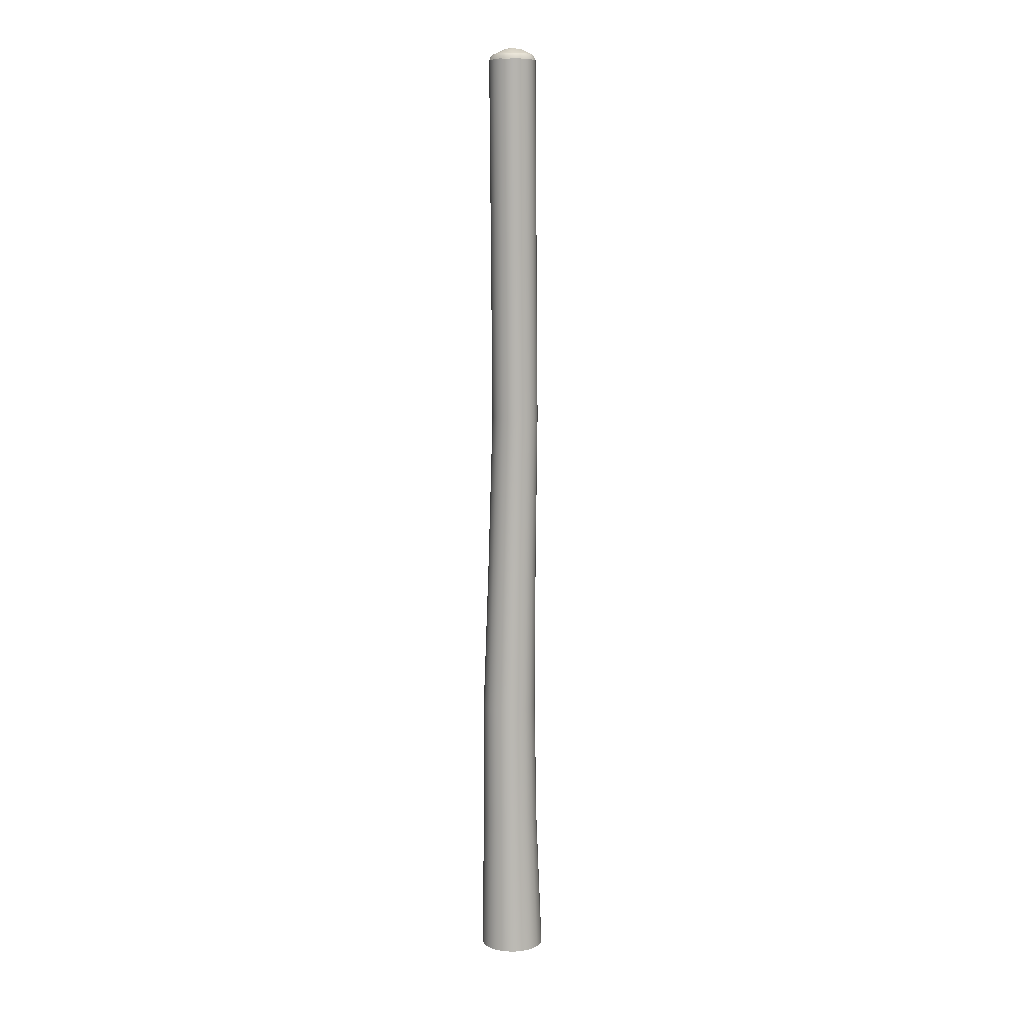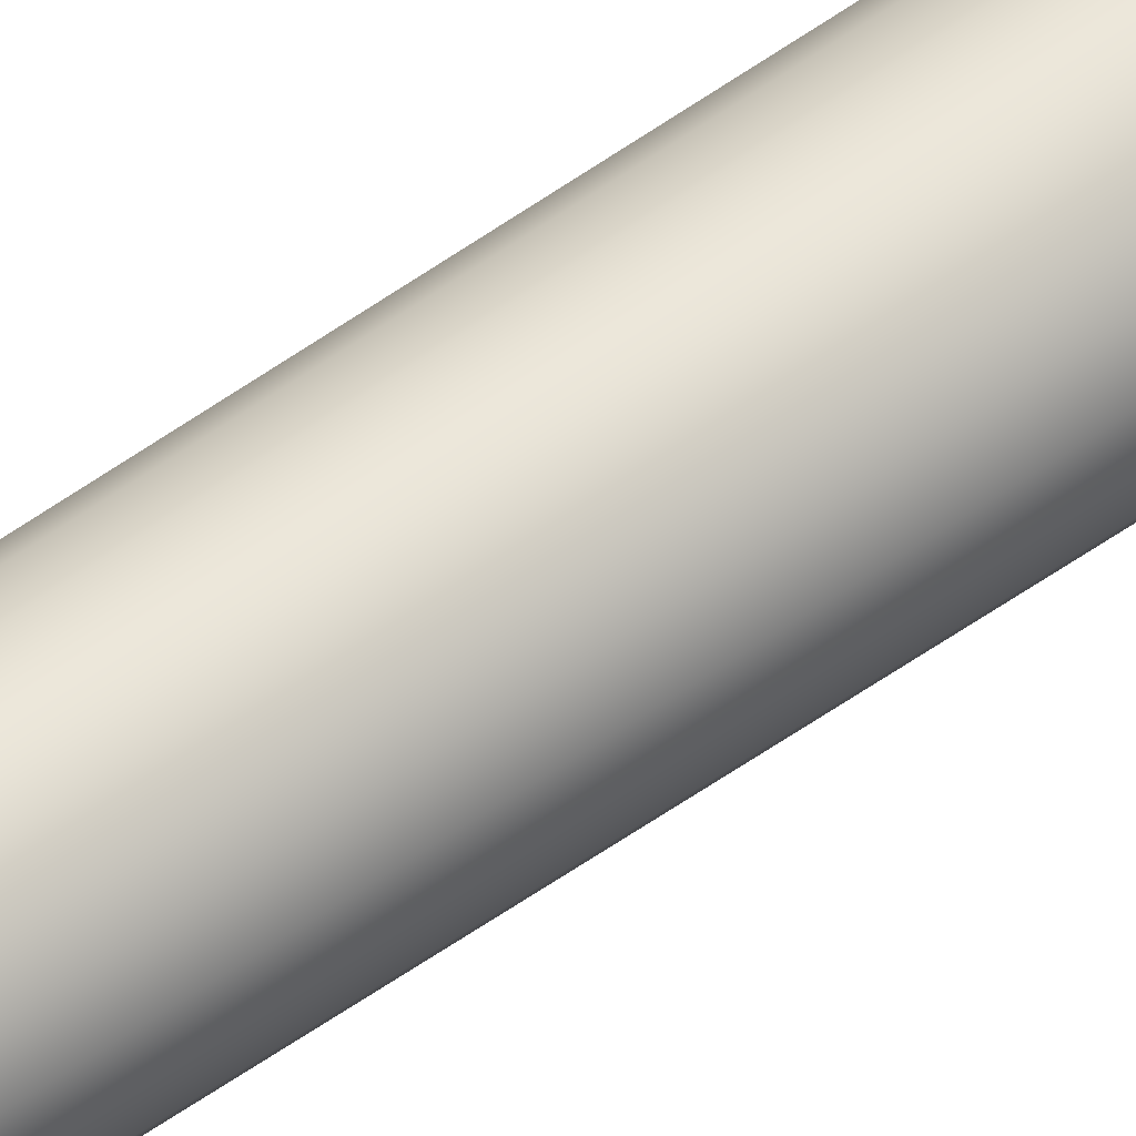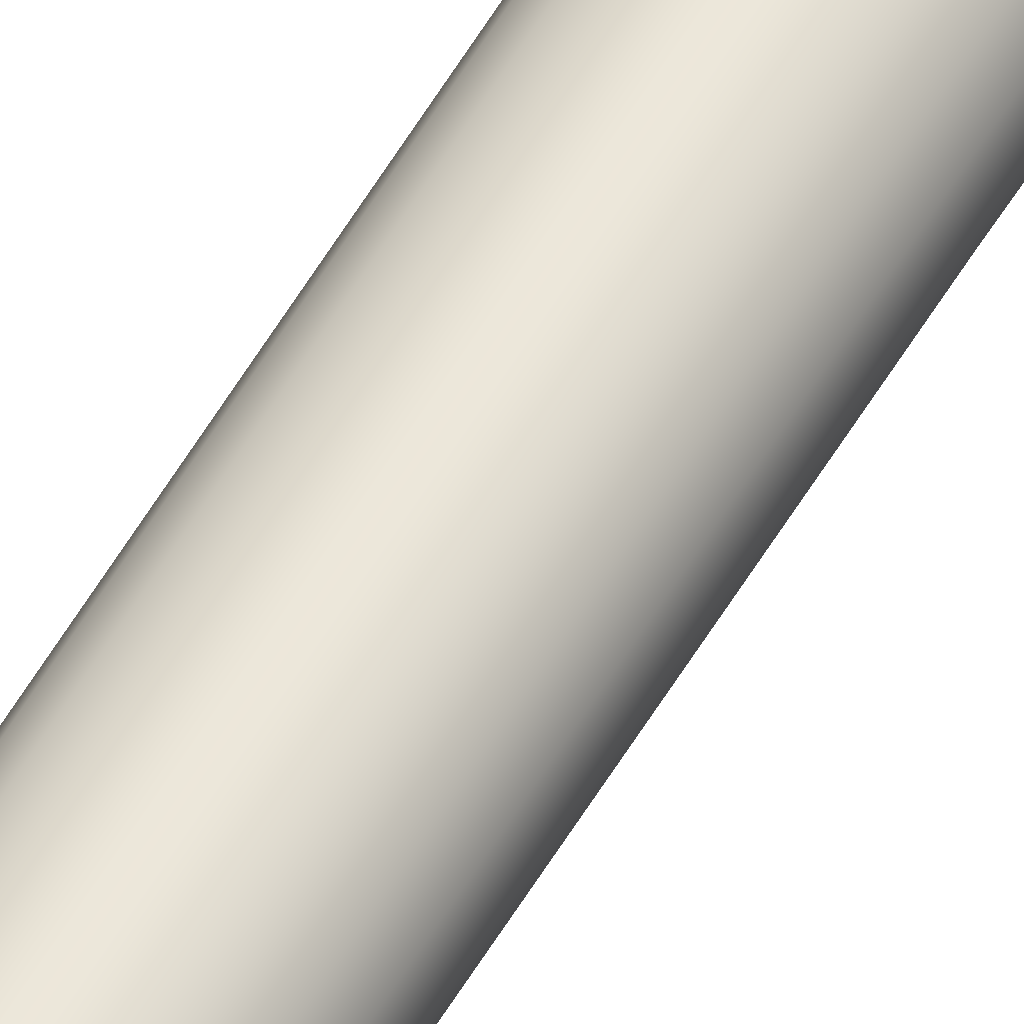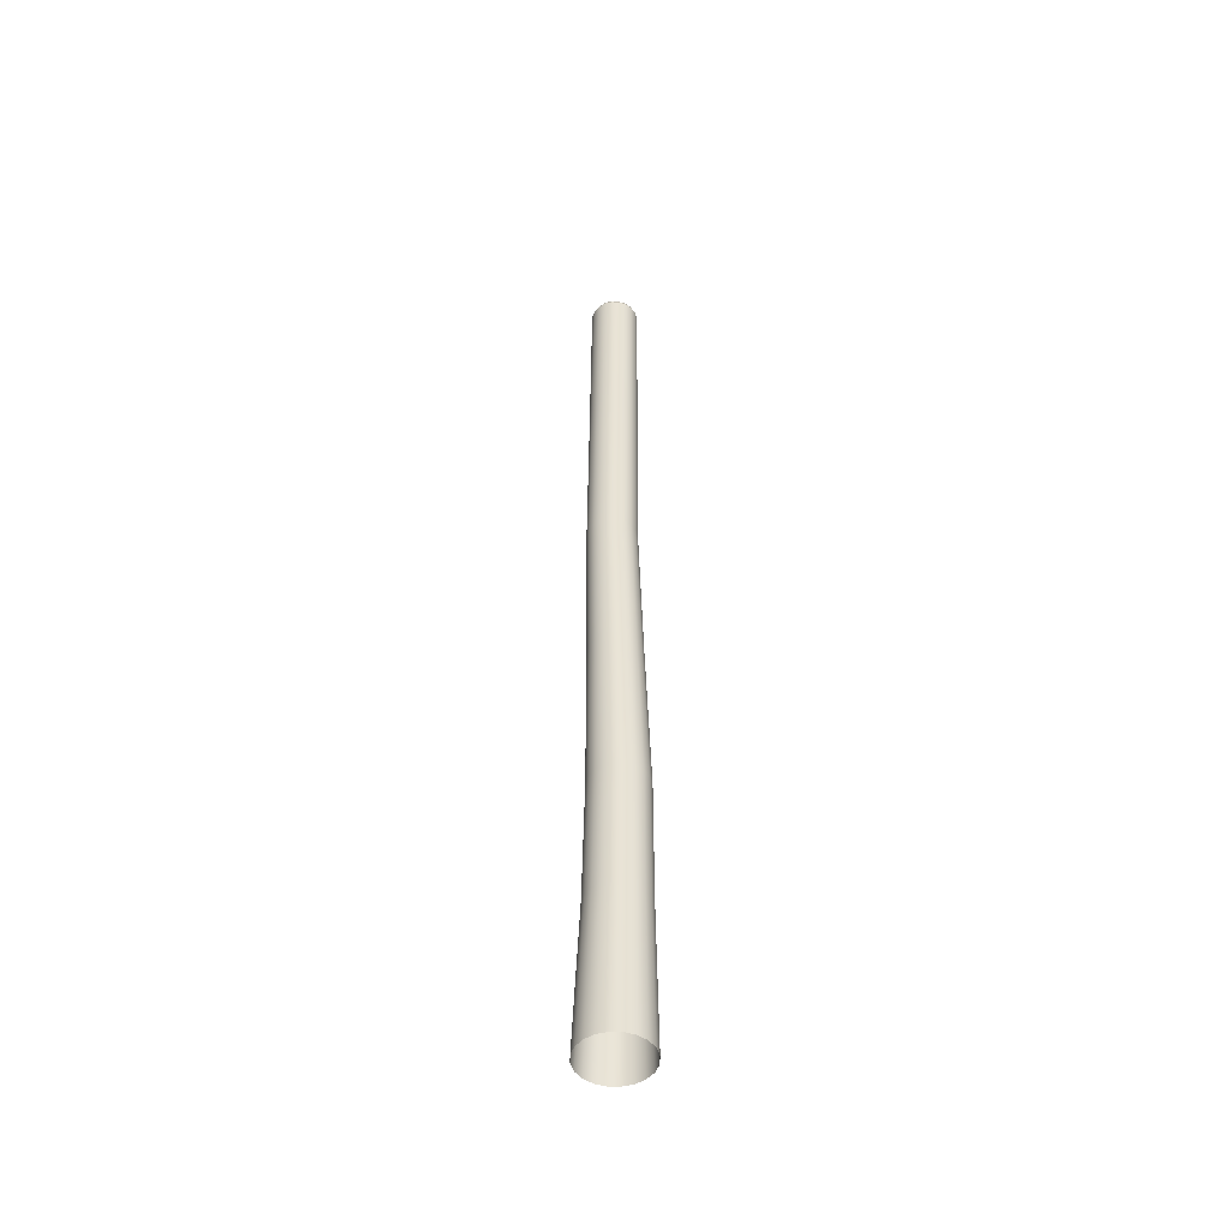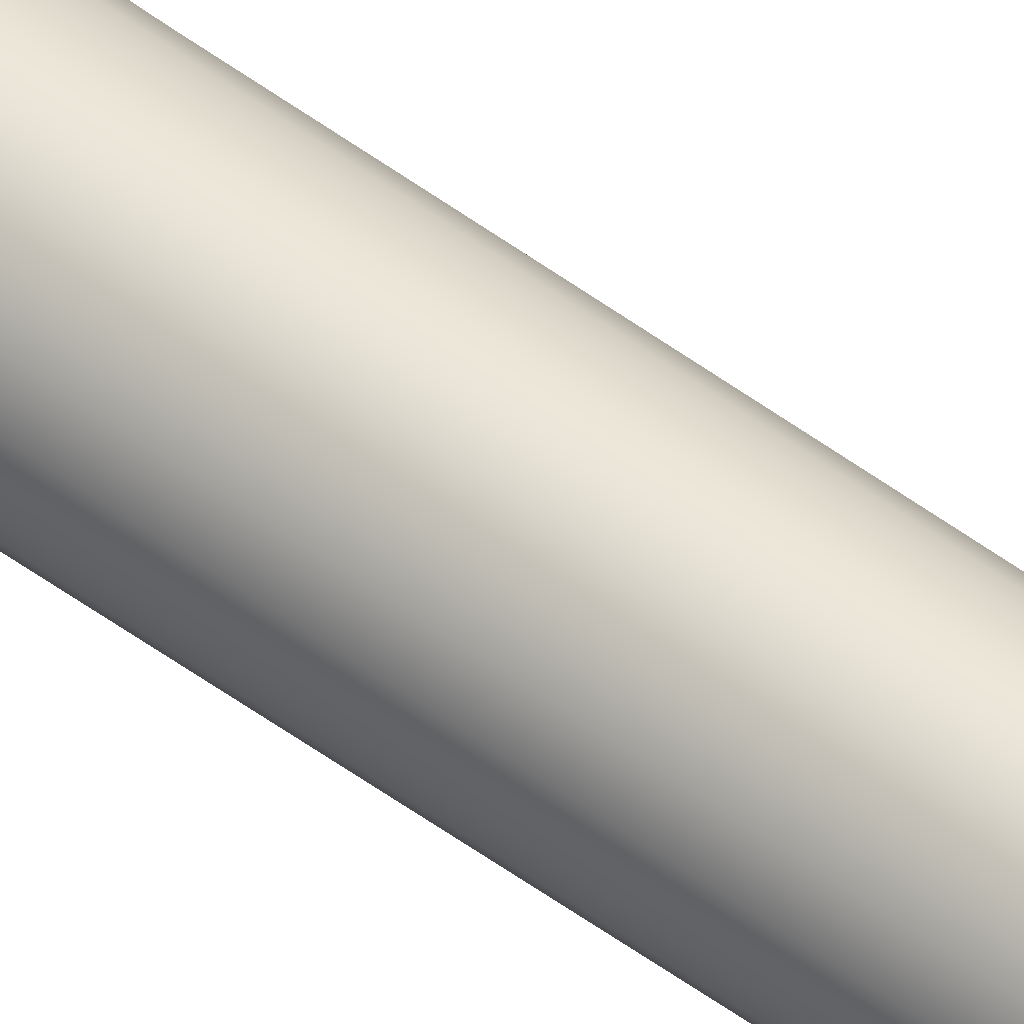
<metadata>
{"format":"obj","ext":"obj","renderer":"f3d","projection":"perspective","resolution":1024,"background":"white","views":[{"elev":9.1,"azim":-56.6,"up":"+Y"},{"elev":53.7,"azim":-129.0,"up":"+Z"},{"elev":52.0,"azim":-152.5,"up":"+Z"},{"elev":-48.5,"azim":115.5,"up":"+Y"},{"elev":50.1,"azim":129.2,"up":"+Z"}]}
</metadata>
<code>
g default
v 39.14 1.427 -13.33
v 33.29 1.427 -24.81
v 24.19 1.427 -33.91
v 12.72 1.427 -39.75
v 1e-06 1.427 -41.77
v -12.72 1.427 -39.75
v -24.19 1.427 -33.91
v -33.29 1.427 -24.81
v -39.14 1.427 -13.33
v -41.15 1.427 -0.6181
v -39.14 1.427 12.1
v -33.29 1.427 23.57
v -24.19 1.427 32.67
v -12.72 1.427 38.52
v -0 1.427 40.53
v 12.72 1.427 38.52
v 24.19 1.427 32.67
v 33.29 1.427 23.57
v 39.14 1.427 12.1
v 41.15 1.427 -0.6181
v -0 1212 -0
v 33.32 340.3 -15.87
v 35.02 340.3 -5.096
v 33.32 340.3 5.677
v 28.36 340.3 15.4
v 20.65 340.3 23.11
v 10.93 340.3 28.06
v 0.1609 340.3 29.77
v -10.61 340.3 28.06
v -20.33 340.3 23.11
v -28.04 340.3 15.4
v -32.99 340.3 5.677
v -34.7 340.3 -5.096
v -32.99 340.3 -15.87
v -28.04 340.3 -25.59
v -20.33 340.3 -33.3
v -10.61 340.3 -38.25
v 0.1609 340.3 -39.96
v 10.93 340.3 -38.25
v 20.65 340.3 -33.3
v 28.36 340.3 -25.59
v 35.26 734.7 -9.425
v 36.73 734.7 -0.1238
v 35.26 734.7 9.177
v 30.98 734.7 17.57
v 24.32 734.7 24.23
v 15.93 734.7 28.5
v 6.632 734.7 29.98
v -2.669 734.7 28.5
v -11.06 734.7 24.23
v -17.72 734.7 17.57
v -21.99 734.7 9.177
v -23.47 734.7 -0.1238
v -21.99 734.7 -9.425
v -17.72 734.7 -17.82
v -11.06 734.7 -24.47
v -2.669 734.7 -28.75
v 6.632 734.7 -30.22
v 15.93 734.7 -28.75
v 24.32 734.7 -24.47
v 30.98 734.7 -17.82
v 31.7 961.6 -9.264
v 33.17 961.6 0
v 31.7 961.6 9.264
v 27.44 961.6 17.62
v 20.81 961.6 24.25
v 12.45 961.6 28.51
v 3.188 961.6 29.98
v -6.077 961.6 28.51
v -14.43 961.6 24.25
v -21.07 961.6 17.62
v -25.33 961.6 9.264
v -26.79 961.6 0
v -25.33 961.6 -9.264
v -21.07 961.6 -17.62
v -14.43 961.6 -24.25
v -6.077 961.6 -28.51
v 3.188 961.6 -29.98
v 12.45 961.6 -28.51
v 20.81 961.6 -24.25
v 27.44 961.6 -17.62
v 34.04 537 -12.77
v 35.59 537 -2.953
v 34.04 537 6.865
v 29.53 537 15.72
v 22.5 537 22.75
v 13.64 537 27.27
v 3.822 537 28.82
v -5.997 537 27.27
v -14.85 537 22.75
v -21.88 537 15.72
v -26.4 537 6.866
v -27.95 537 -2.953
v -26.4 537 -12.77
v -21.88 537 -21.63
v -14.85 537 -28.66
v -5.997 537 -33.17
v 3.822 537 -34.73
v 13.64 537 -33.17
v 22.5 537 -28.66
v 29.53 537 -21.63
v 34.38 182 -14.8
v 36.15 182 -3.624
v 34.38 182 7.548
v 29.25 182 17.63
v 21.25 182 25.62
v 11.17 182 30.76
v -1e-06 182 32.53
v -11.17 182 30.76
v -21.25 182 25.62
v -29.25 182 17.63
v -34.38 182 7.548
v -36.15 182 -3.624
v -34.38 182 -14.8
v -29.25 182 -24.87
v -21.25 182 -32.87
v -11.17 182 -38.01
v 0 182 -39.78
v 11.17 182 -38.01
v 21.25 182 -32.87
v 29.25 182 -24.87
v 5.456 1211 -7.509
v -5.456 1211 7.509
v -12.97 1210 2.053
v -7.509 1211 -5.456
v -2.053 1210 -12.97
v 12.97 1210 -2.053
v 7.509 1211 5.456
v 2.053 1210 12.97
v 8.828 1206 17.89
v 14.28 1206 10.38
v 19.74 1206 2.868
v -8.828 1206 -17.89
v -14.28 1206 -10.38
v -19.74 1206 -2.868
v 28.64 1196 -9.282
v 25.23 1203 -4.691
v 24.37 1196 -17.65
v 21.41 1204 -13.67
v 14.85 1204 -20.43
v 17.72 1196 -24.3
v 9.352 1196 -28.57
v 6.44 1204 -24.65
v 0.07805 1196 -30.04
v -3.351 1203 -25.43
v -7.8 1204 -23.85
v -9.212 1197 -28.57
v -17.58 1196 -24.3
v -13.64 1204 -21.38
v -20.27 1203 -14.72
v -24.23 1196 -17.65
v -28.49 1196 -9.282
v -24.54 1204 -6.358
v -25.07 1204 -0.04916
v -29.97 1197 -0
v -28.49 1196 9.282
v -25.2 1203 4.65
v -24.23 1196 17.65
v -21.39 1204 13.65
v -14.83 1204 20.42
v -17.59 1196 24.3
v -9.211 1196 28.57
v -6.428 1204 24.64
v 0.07803 1196 30.04
v 3.35 1203 25.43
v 7.803 1204 23.86
v 9.351 1197 28.57
v 17.73 1196 24.3
v 13.66 1204 21.4
v 20.3 1203 14.75
v 24.37 1196 17.65
v 28.64 1196 9.282
v 24.57 1204 6.381
v 25.12 1204 0.04872
v 30.11 1197 -0
v 27.39 1200 -7.627
v 28.41 1201 0.02668
v 27.18 1200 8.254
v 22.9 1200 16.62
v 16.26 1200 23.27
v 8.826 1201 26.98
v 1.238 1200 28.37
v -8.248 1200 27.18
v -16.63 1200 22.92
v -23.24 1200 16.23
v -27.32 1200 7.608
v -28.34 1201 -0.02703
v -27.11 1200 -8.243
v -22.84 1200 -16.61
v -16.2 1200 -23.26
v -8.76 1201 -26.98
v -1.18 1200 -28.37
v 8.304 1200 -27.19
v 16.69 1200 -22.93
v 23.3 1200 -16.24
g Tronco_palemra
f 1 2 121 102
f 2 3 120 121
f 3 4 119 120
f 4 5 118 119
f 5 6 117 118
f 6 7 116 117
f 7 8 115 116
f 8 9 114 115
f 9 10 113 114
f 10 11 112 113
f 11 12 111 112
f 12 13 110 111
f 13 14 109 110
f 14 15 108 109
f 15 16 107 108
f 16 17 106 107
f 17 18 105 106
f 18 19 104 105
f 19 20 103 104
f 20 1 102 103
f 125 126 133 134
f 124 125 134 135
f 128 129 130 131
f 127 128 131 132
f 23 22 82 83
f 24 23 83 84
f 25 24 84 85
f 26 25 85 86
f 27 26 86 87
f 28 27 87 88
f 29 28 88 89
f 30 29 89 90
f 31 30 90 91
f 32 31 91 92
f 33 32 92 93
f 34 33 93 94
f 35 34 94 95
f 36 35 95 96
f 37 36 96 97
f 38 37 97 98
f 39 38 98 99
f 40 39 99 100
f 41 40 100 101
f 22 41 101 82
f 43 42 62 63
f 44 43 63 64
f 45 44 64 65
f 46 45 65 66
f 47 46 66 67
f 48 47 67 68
f 49 48 68 69
f 50 49 69 70
f 51 50 70 71
f 52 51 71 72
f 53 52 72 73
f 54 53 73 74
f 55 54 74 75
f 56 55 75 76
f 57 56 76 77
f 58 57 77 78
f 59 58 78 79
f 60 59 79 80
f 61 60 80 81
f 42 61 81 62
f 83 82 42 43
f 84 83 43 44
f 85 84 44 45
f 86 85 45 46
f 87 86 46 47
f 88 87 47 48
f 89 88 48 49
f 90 89 49 50
f 91 90 50 51
f 92 91 51 52
f 93 92 52 53
f 94 93 53 54
f 95 94 54 55
f 96 95 55 56
f 97 96 56 57
f 98 97 57 58
f 99 98 58 59
f 100 99 59 60
f 101 100 60 61
f 82 101 61 42
f 103 102 22 23
f 104 103 23 24
f 105 104 24 25
f 106 105 25 26
f 107 106 26 27
f 108 107 27 28
f 109 108 28 29
f 110 109 29 30
f 111 110 30 31
f 112 111 31 32
f 113 112 32 33
f 114 113 33 34
f 115 114 34 35
f 116 115 35 36
f 117 116 36 37
f 118 117 37 38
f 119 118 38 39
f 120 119 39 40
f 121 120 40 41
f 102 121 41 22
f 21 125 124 123
f 21 122 126 125
f 21 128 127 122
f 21 123 129 128
f 136 176 177 175
f 195 176 136 138
f 194 195 138 141
f 193 194 141 142
f 192 193 142 144
f 191 192 144 147
f 190 191 147 148
f 189 190 148 151
f 188 189 151 152
f 187 188 152 155
f 186 187 155 156
f 185 186 156 158
f 184 185 158 161
f 183 184 161 162
f 182 183 162 164
f 181 182 164 167
f 180 181 167 168
f 179 180 168 171
f 178 179 171 172
f 177 178 172 175
f 63 62 136 175
f 64 63 175 172
f 65 64 172 171
f 66 65 171 168
f 67 66 168 167
f 68 67 167 164
f 69 68 164 162
f 70 69 162 161
f 71 70 161 158
f 72 71 158 156
f 73 72 156 155
f 74 73 155 152
f 75 74 152 151
f 76 75 151 148
f 77 76 148 147
f 78 77 147 144
f 79 78 144 142
f 80 79 142 141
f 81 80 141 138
f 62 81 138 136
f 139 127 132 137
f 145 133 126 143
f 159 124 135 157
f 165 130 129 163
f 123 124 159 160
f 143 126 122 140
f 122 127 139 140
f 163 129 123 160
f 169 130 165 166
f 131 130 169 170
f 132 131 170 173
f 137 132 173 174
f 149 133 145 146
f 134 133 149 150
f 135 134 150 153
f 157 135 153 154
f 177 176 137 174
f 173 178 177 174
f 170 179 178 173
f 169 180 179 170
f 166 181 180 169
f 165 182 181 166
f 163 183 182 165
f 160 184 183 163
f 159 185 184 160
f 157 186 185 159
f 154 187 186 157
f 153 188 187 154
f 150 189 188 153
f 149 190 189 150
f 146 191 190 149
f 145 192 191 146
f 143 193 192 145
f 140 194 193 143
f 139 195 194 140
f 137 176 195 139

</code>
